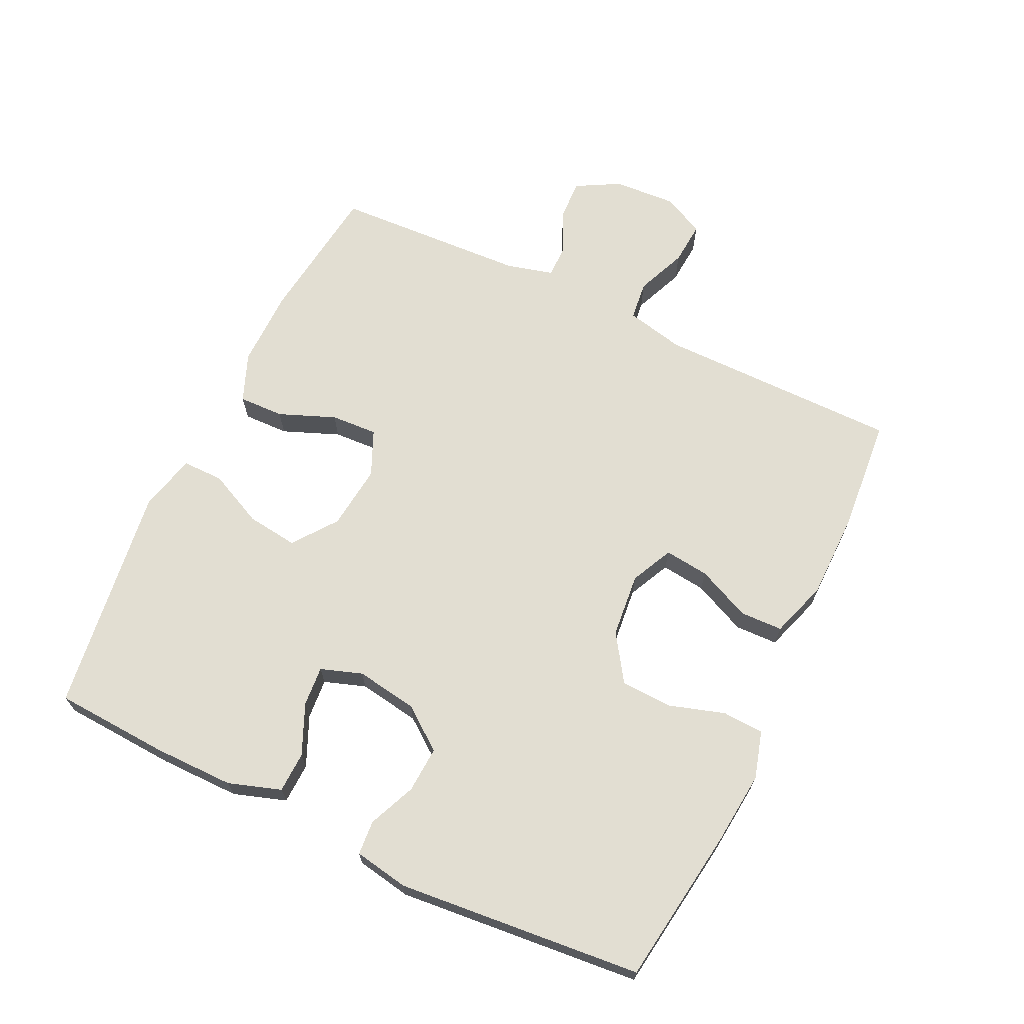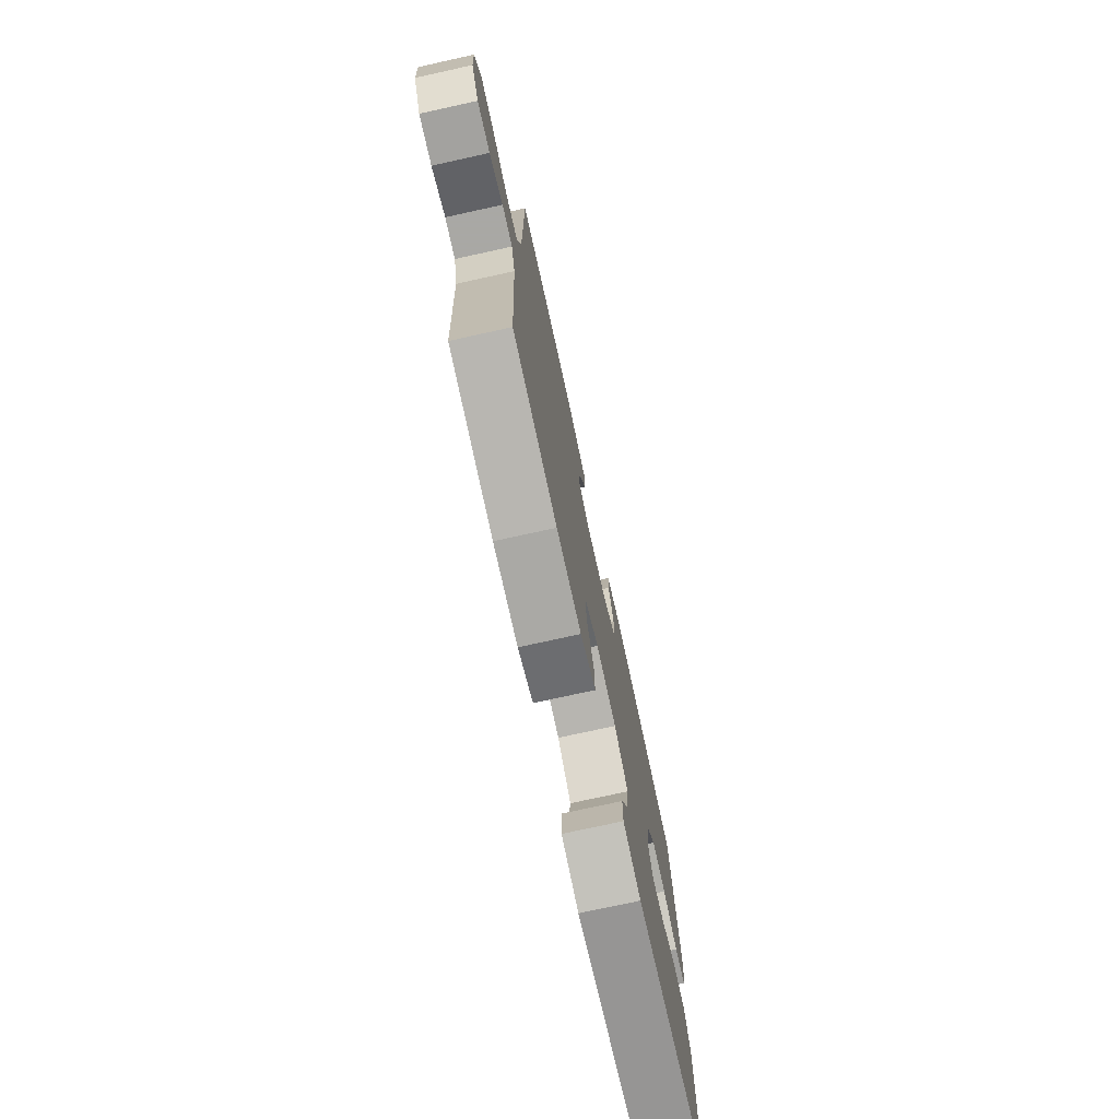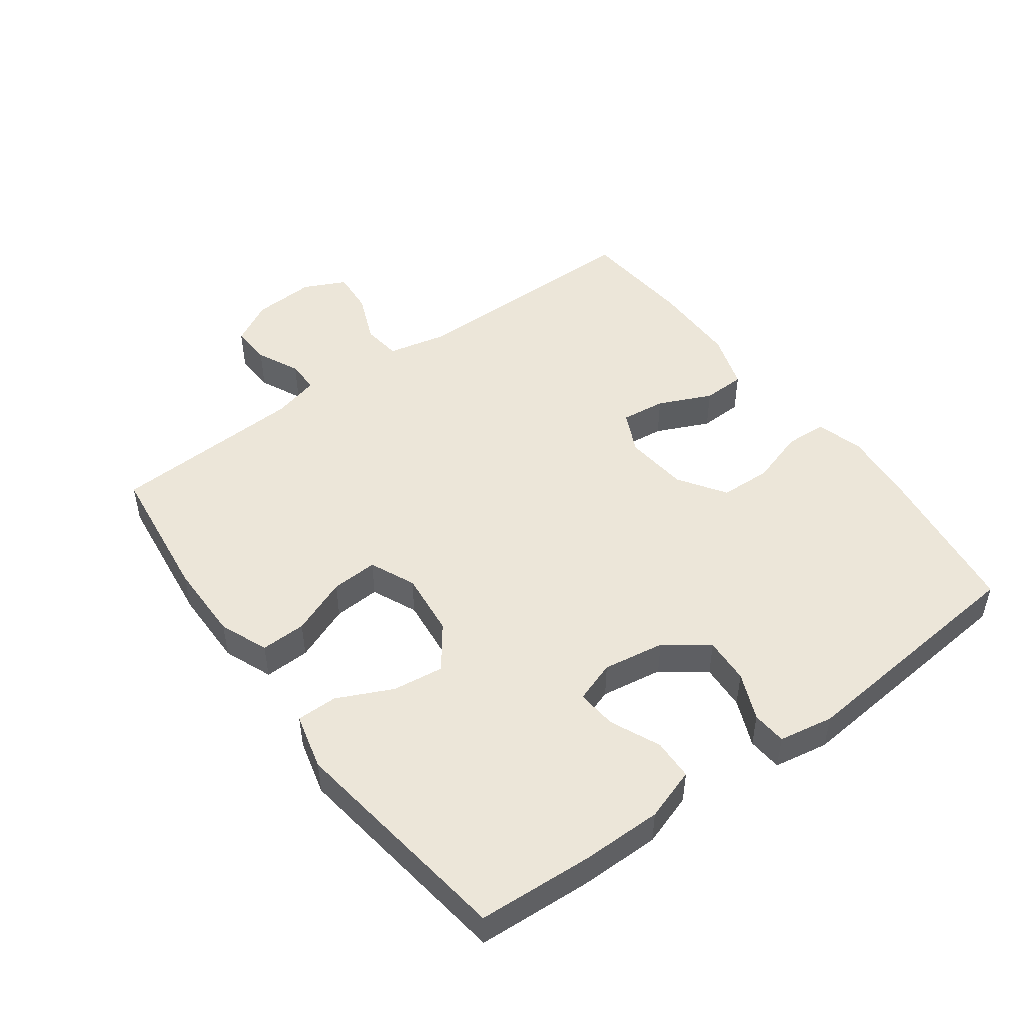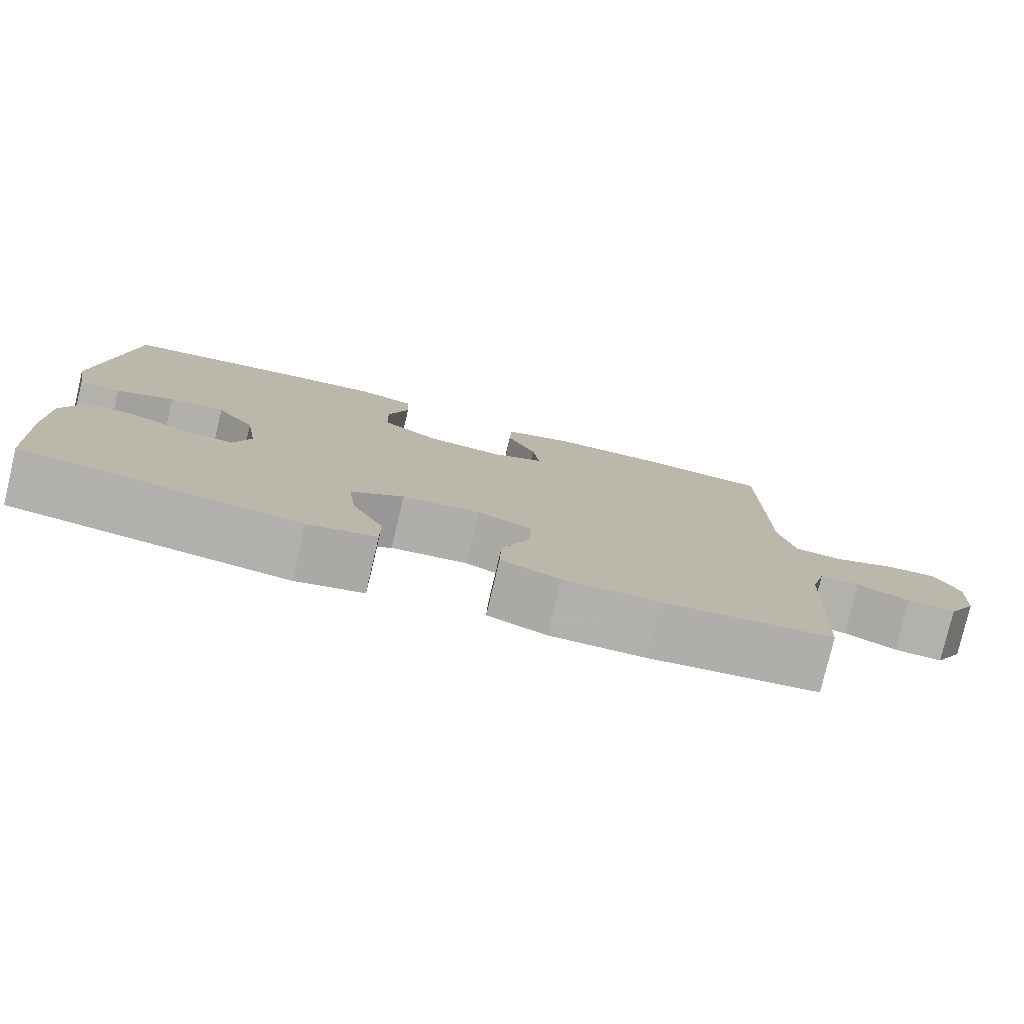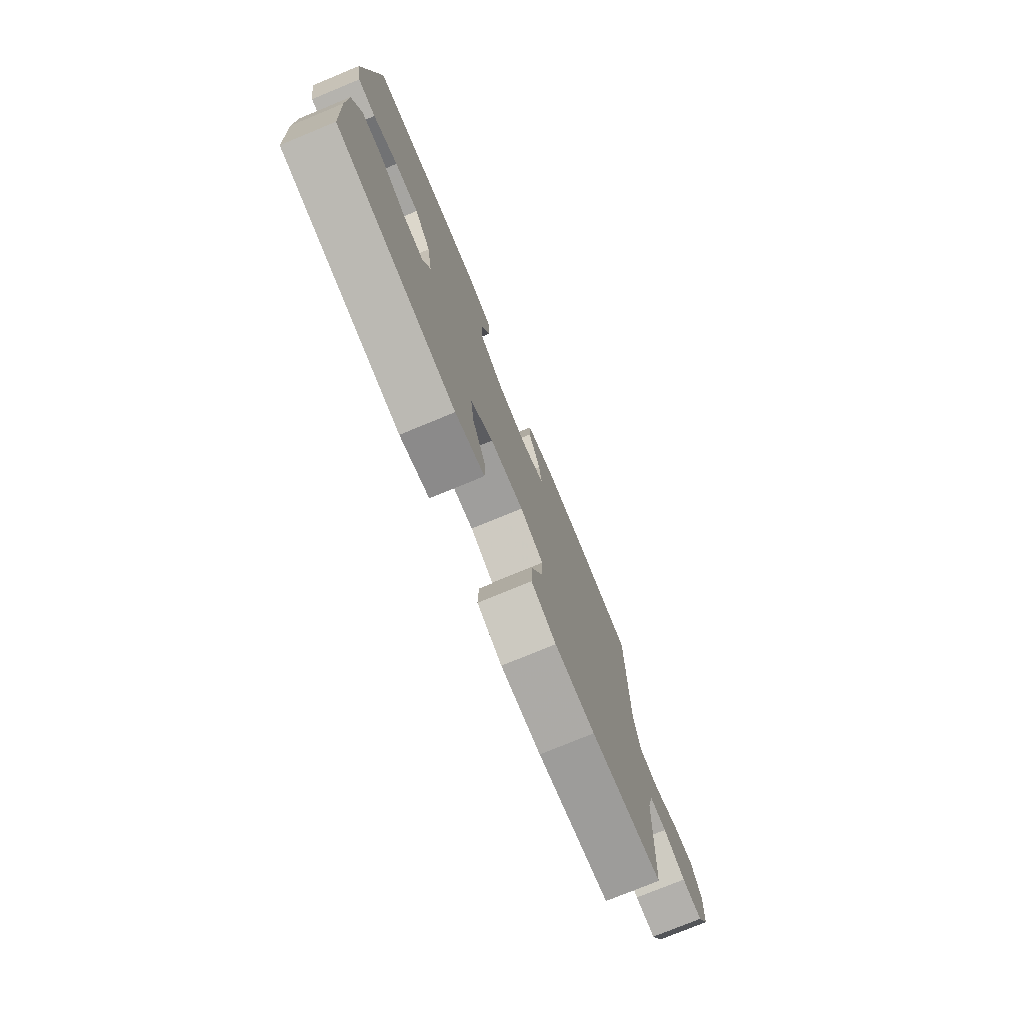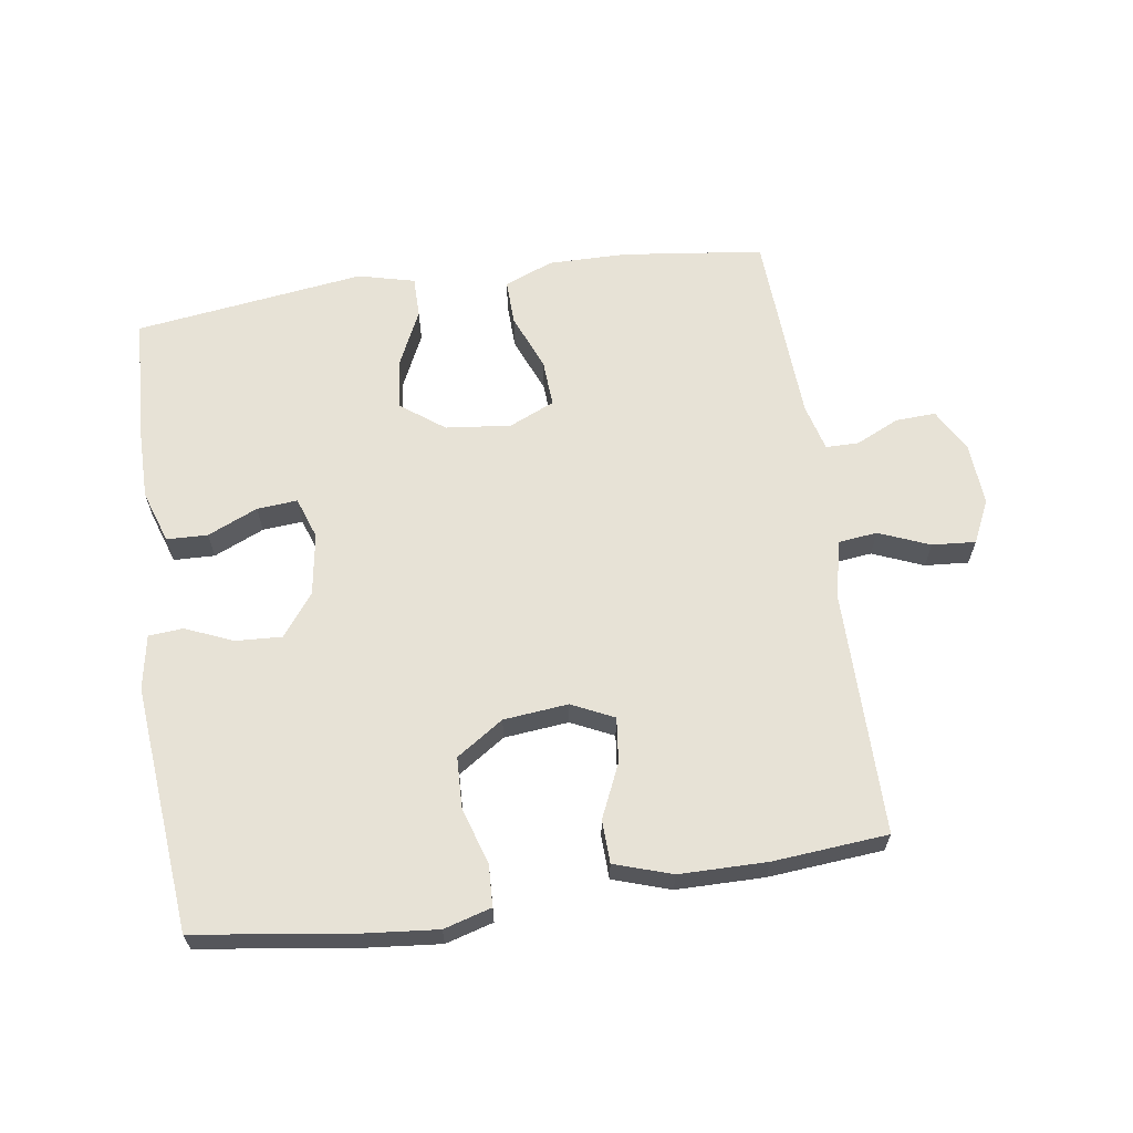
<metadata>
{"format":"obj","ext":"obj","renderer":"f3d","projection":"perspective","resolution":1024,"background":"white","views":[{"elev":67.8,"azim":-64.4,"up":"+Y"},{"elev":-75.0,"azim":102.4,"up":"+Z"},{"elev":48.7,"azim":-126.3,"up":"+Y"},{"elev":-78.9,"azim":-13.3,"up":"+Z"},{"elev":-76.4,"azim":-67.6,"up":"+Z"},{"elev":63.7,"azim":-8.4,"up":"+Y"}]}
</metadata>
<code>
v 0.5 0.07 0.5
v 0.5 0.07 0.125
v 0.52 0.07 0.035
v 0.58 0.07 0.028
v 0.658 0.07 0.06
v 0.725 0.07 0.065
v 0.756 0.07 0
v 0.75 0.07 -0.096
v 0.713 0.07 -0.163
v 0.651 0.07 -0.16
v 0.585 0.07 -0.129
v 0.534 0.07 -0.129
v 0.515 0.07 -0.202
v 0.5 0.07 -0.5
v 0.283 0.07 -0.527
v 0.162 0.07 -0.528
v 0.087 0.07 -0.498
v 0.089 0.07 -0.428
v 0.124 0.07 -0.341
v 0.128 0.07 -0.269
v 0.058 0.07 -0.238
v -0.042 0.07 -0.249
v -0.109 0.07 -0.299
v -0.099 0.07 -0.378
v -0.059 0.07 -0.463
v -0.059 0.07 -0.526
v -0.146 0.07 -0.548
v -0.5 0.07 -0.5
v -0.51 0.07 -0.324
v -0.51 0.07 -0.199
v -0.483 0.07 -0.118
v -0.42 0.07 -0.116
v -0.343 0.07 -0.15
v -0.281 0.07 -0.155
v -0.259 0.07 -0.091
v -0.274 0.07 0.004
v -0.323 0.07 0.069
v -0.394 0.07 0.065
v -0.467 0.07 0.034
v -0.52 0.07 0.038
v -0.535 0.07 0.122
v -0.5 0.07 0.5
v -0.258 0.07 0.534
v -0.144 0.07 0.545
v -0.071 0.07 0.524
v -0.068 0.07 0.46
v -0.095 0.07 0.374
v -0.092 0.07 0.295
v -0.02 0.07 0.247
v 0.079 0.07 0.237
v 0.144 0.07 0.268
v 0.136 0.07 0.337
v 0.099 0.07 0.419
v 0.101 0.07 0.485
v 0.189 0.07 0.514
v 0.324 0.07 0.515
v 0.5 0 0.5
v 0.5 0 0.125
v 0.52 0 0.035
v 0.58 0 0.028
v 0.658 0 0.06
v 0.725 0 0.065
v 0.756 0 0
v 0.75 0 -0.096
v 0.713 0 -0.163
v 0.651 0 -0.16
v 0.585 0 -0.129
v 0.534 0 -0.129
v 0.515 0 -0.202
v 0.5 0 -0.5
v 0.283 0 -0.527
v 0.162 0 -0.528
v 0.087 0 -0.498
v 0.089 0 -0.428
v 0.124 0 -0.341
v 0.128 0 -0.269
v 0.058 0 -0.238
v -0.042 0 -0.249
v -0.109 0 -0.299
v -0.099 0 -0.378
v -0.059 0 -0.463
v -0.059 0 -0.526
v -0.146 0 -0.548
v -0.5 0 -0.5
v -0.51 0 -0.324
v -0.51 0 -0.199
v -0.483 0 -0.118
v -0.42 0 -0.116
v -0.343 0 -0.15
v -0.281 0 -0.155
v -0.259 0 -0.091
v -0.274 0 0.004
v -0.323 0 0.069
v -0.394 0 0.065
v -0.467 0 0.034
v -0.52 0 0.038
v -0.535 0 0.122
v -0.5 0 0.5
v -0.258 0 0.534
v -0.144 0 0.545
v -0.071 0 0.524
v -0.068 0 0.46
v -0.095 0 0.374
v -0.092 0 0.295
v -0.02 0 0.247
v 0.079 0 0.237
v 0.144 0 0.268
v 0.136 0 0.337
v 0.099 0 0.419
v 0.101 0 0.485
v 0.189 0 0.514
v 0.324 0 0.515
f 56 1 2
f 55 56 2
f 54 55 2
f 53 54 2
f 52 53 2
f 51 52 2 3
f 50 51 3
f 49 50 3
f 45 46 47
f 44 45 47
f 43 44 47
f 42 43 47
f 41 42 47
f 40 41 47
f 39 40 47
f 38 39 47
f 37 38 47 48
f 36 37 48 49
f 31 32 33
f 30 31 33
f 29 30 33
f 28 29 33
f 27 28 33
f 26 27 33
f 25 26 33
f 24 25 33
f 23 24 33 34
f 22 23 34 35
f 17 18 19
f 16 17 19
f 15 16 19
f 14 15 19
f 13 14 19
f 12 13 19 20
f 9 10 11
f 8 9 11
f 7 8 11
f 6 7 11
f 5 6 11
f 4 5 11
f 3 4 11 12
f 49 3 12
f 36 49 12
f 35 36 12
f 22 35 12
f 21 22 12
f 12 20 21
f 58 57 112
f 58 112 111
f 58 111 110
f 58 110 109
f 58 109 108
f 59 58 108 107
f 59 107 106
f 59 106 105
f 103 102 101
f 103 101 100
f 103 100 99
f 103 99 98
f 103 98 97
f 103 97 96
f 103 96 95
f 103 95 94
f 104 103 94 93
f 105 104 93 92
f 89 88 87
f 89 87 86
f 89 86 85
f 89 85 84
f 89 84 83
f 89 83 82
f 89 82 81
f 89 81 80
f 90 89 80 79
f 91 90 79 78
f 75 74 73
f 75 73 72
f 75 72 71
f 75 71 70
f 75 70 69
f 76 75 69 68
f 67 66 65
f 67 65 64
f 67 64 63
f 67 63 62
f 67 62 61
f 67 61 60
f 68 67 60 59
f 68 59 105
f 68 105 92
f 68 92 91
f 68 91 78
f 68 78 77
f 77 76 68
f 1 57 58 2
f 2 58 59 3
f 3 59 60 4
f 4 60 61 5
f 5 61 62 6
f 6 62 63 7
f 7 63 64 8
f 8 64 65 9
f 9 65 66 10
f 10 66 67 11
f 11 67 68 12
f 12 68 69 13
f 13 69 70 14
f 14 70 71 15
f 15 71 72 16
f 16 72 73 17
f 17 73 74 18
f 18 74 75 19
f 19 75 76 20
f 20 76 77 21
f 21 77 78 22
f 22 78 79 23
f 23 79 80 24
f 24 80 81 25
f 25 81 82 26
f 26 82 83 27
f 27 83 84 28
f 28 84 85 29
f 29 85 86 30
f 30 86 87 31
f 31 87 88 32
f 32 88 89 33
f 33 89 90 34
f 34 90 91 35
f 35 91 92 36
f 36 92 93 37
f 37 93 94 38
f 38 94 95 39
f 39 95 96 40
f 40 96 97 41
f 41 97 98 42
f 42 98 99 43
f 43 99 100 44
f 44 100 101 45
f 45 101 102 46
f 46 102 103 47
f 47 103 104 48
f 48 104 105 49
f 49 105 106 50
f 50 106 107 51
f 51 107 108 52
f 52 108 109 53
f 53 109 110 54
f 54 110 111 55
f 55 111 112 56
f 56 112 57 1

</code>
